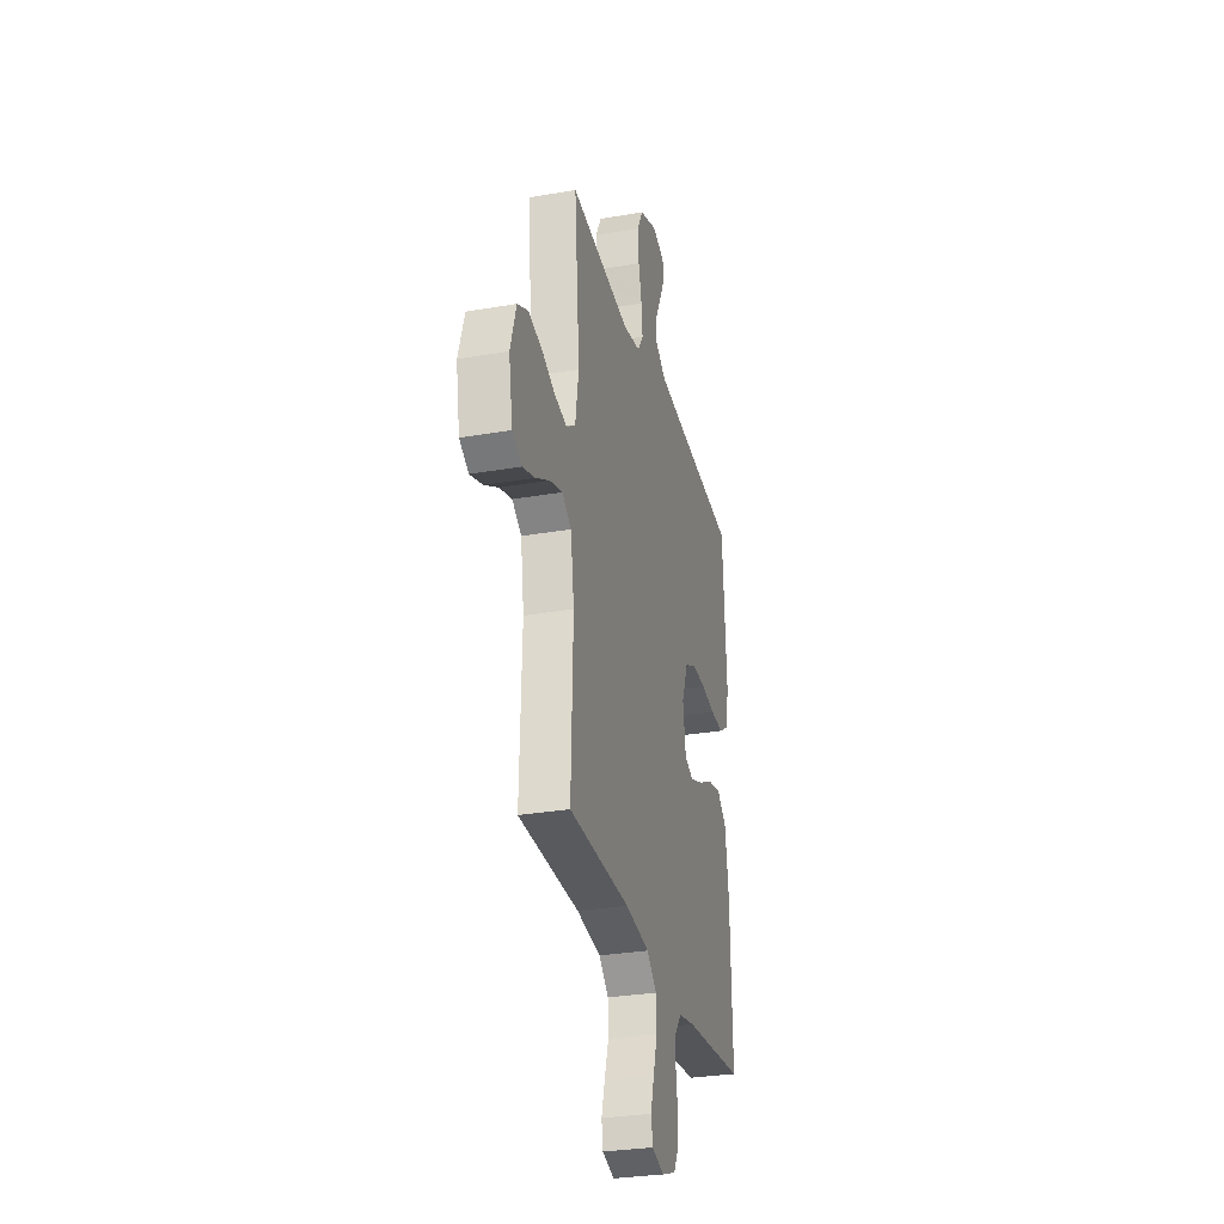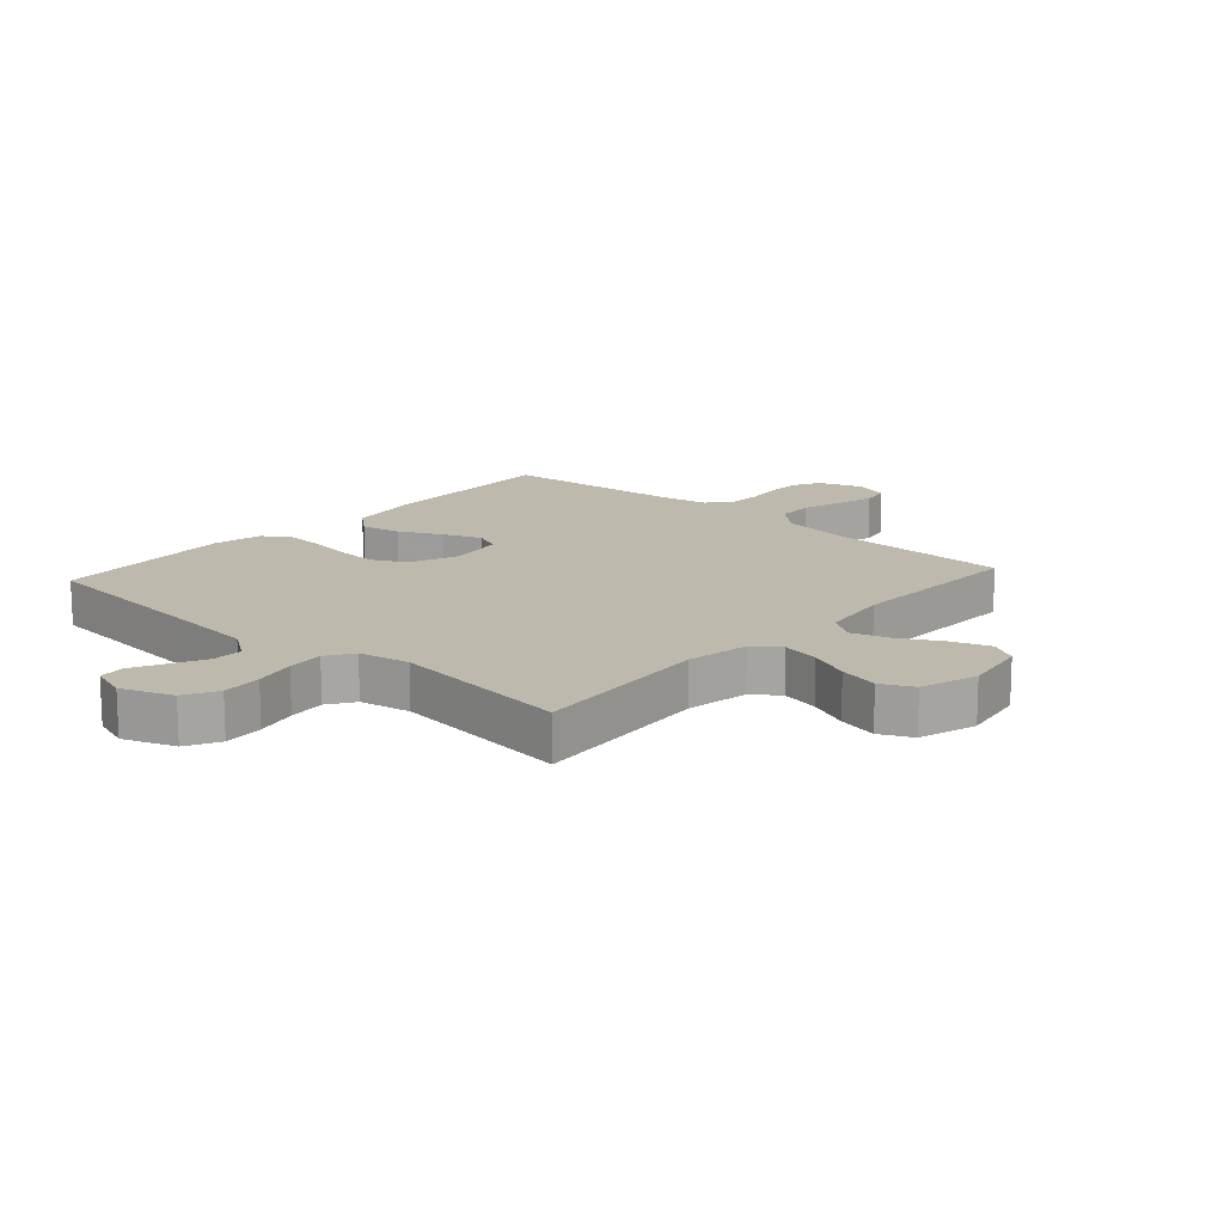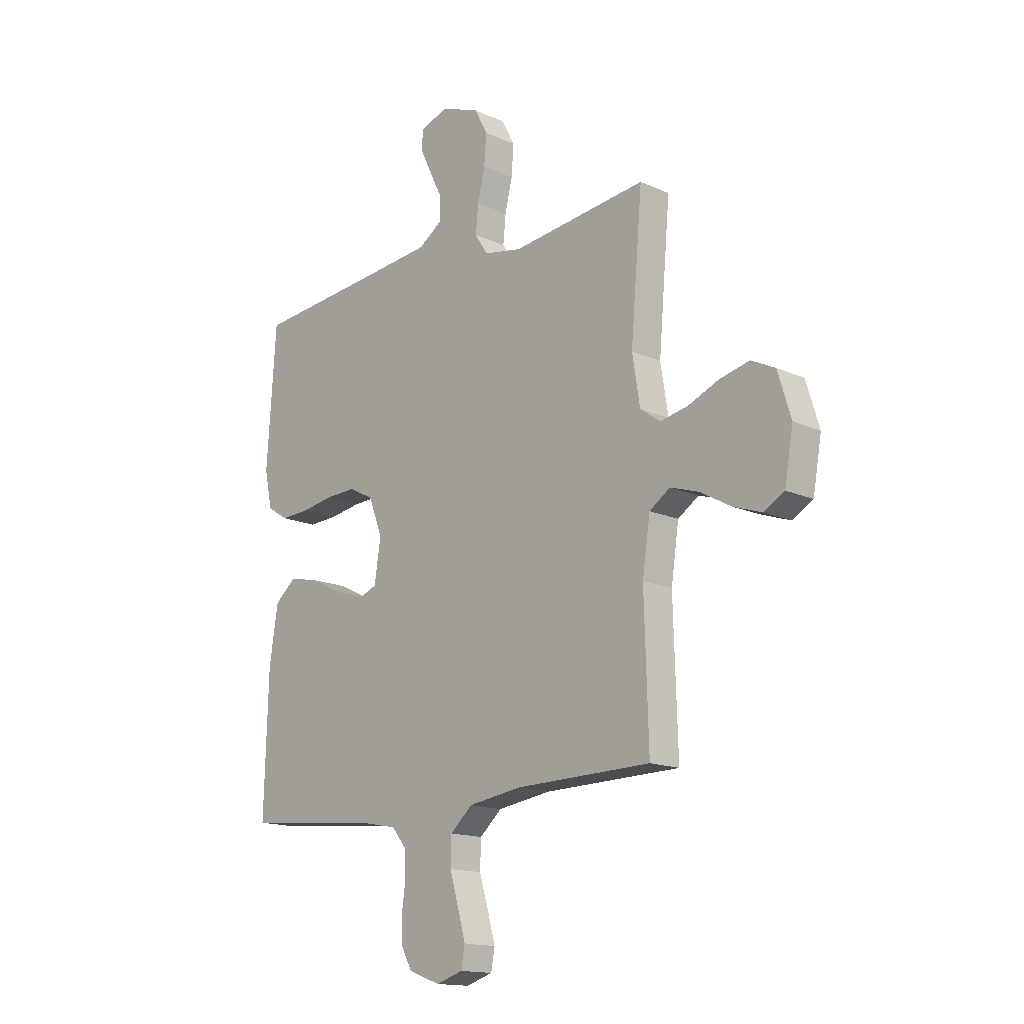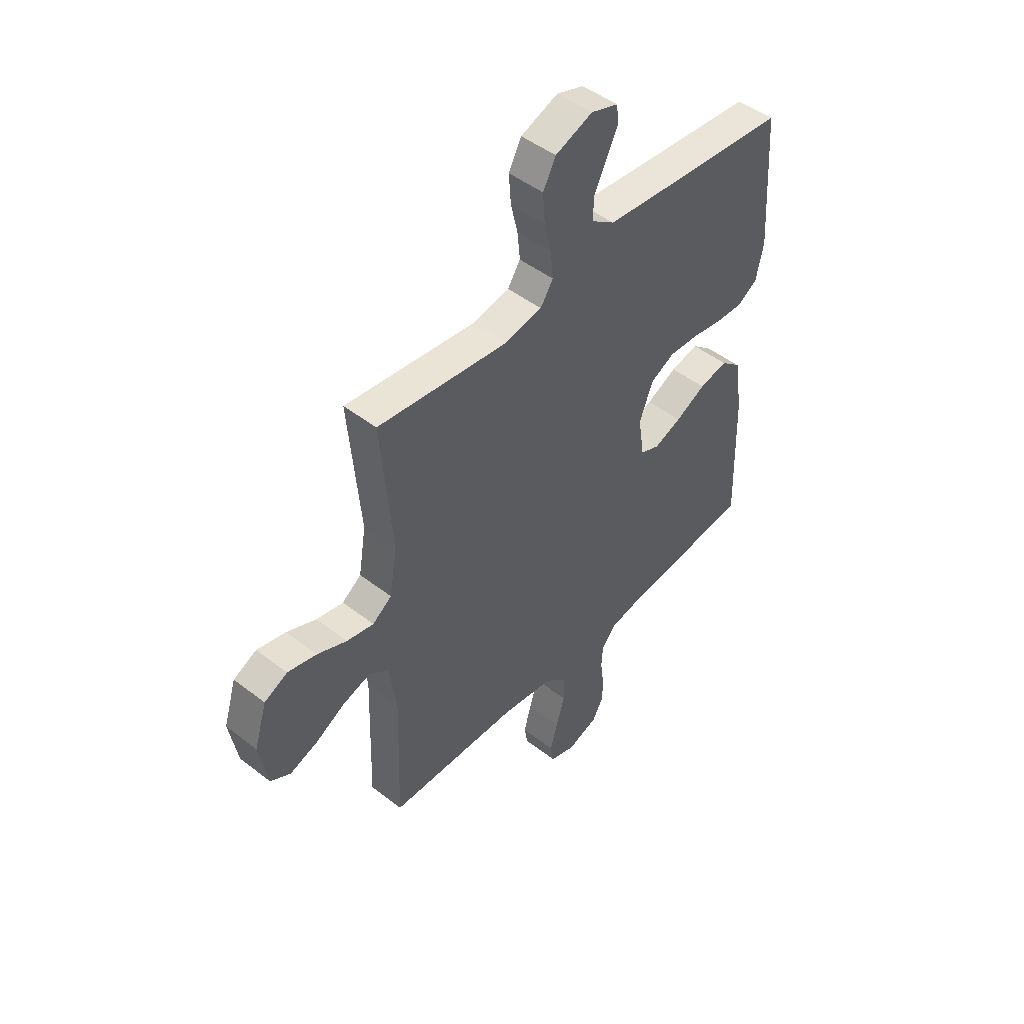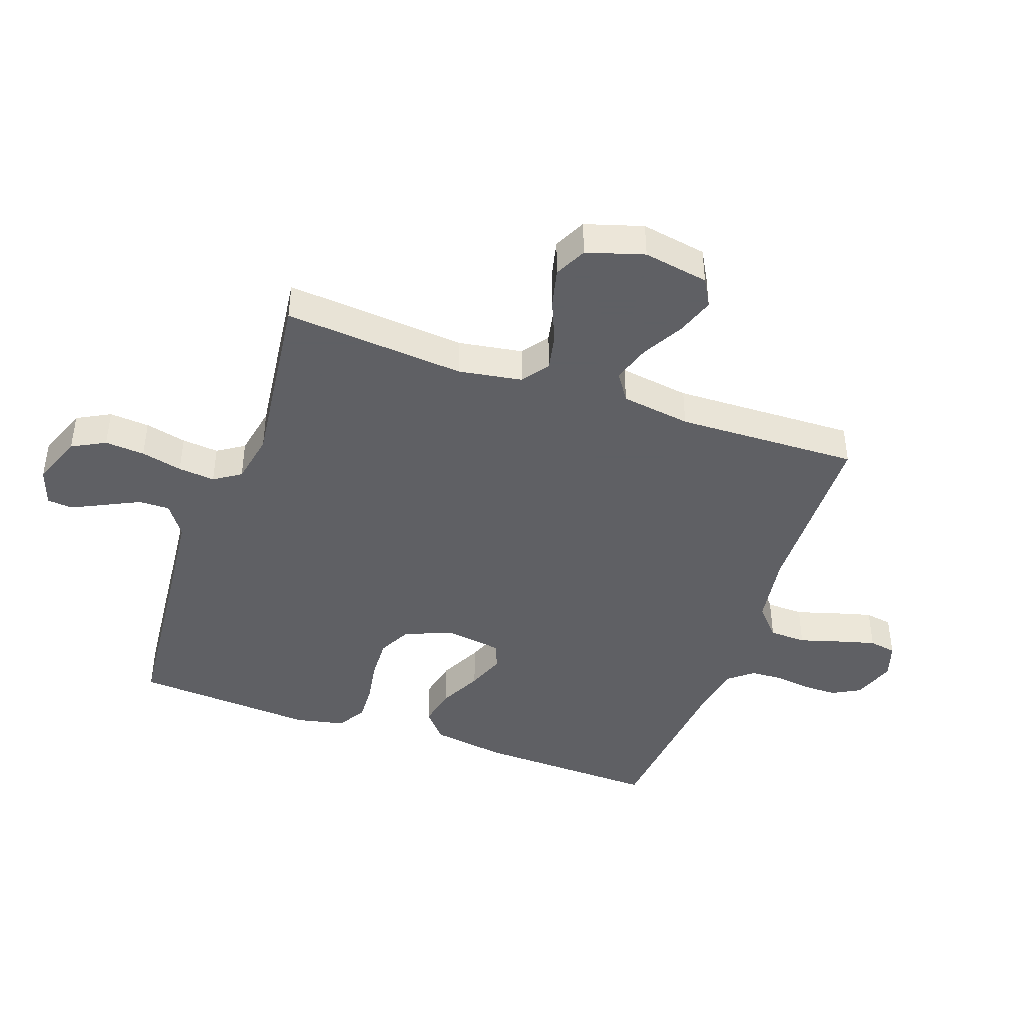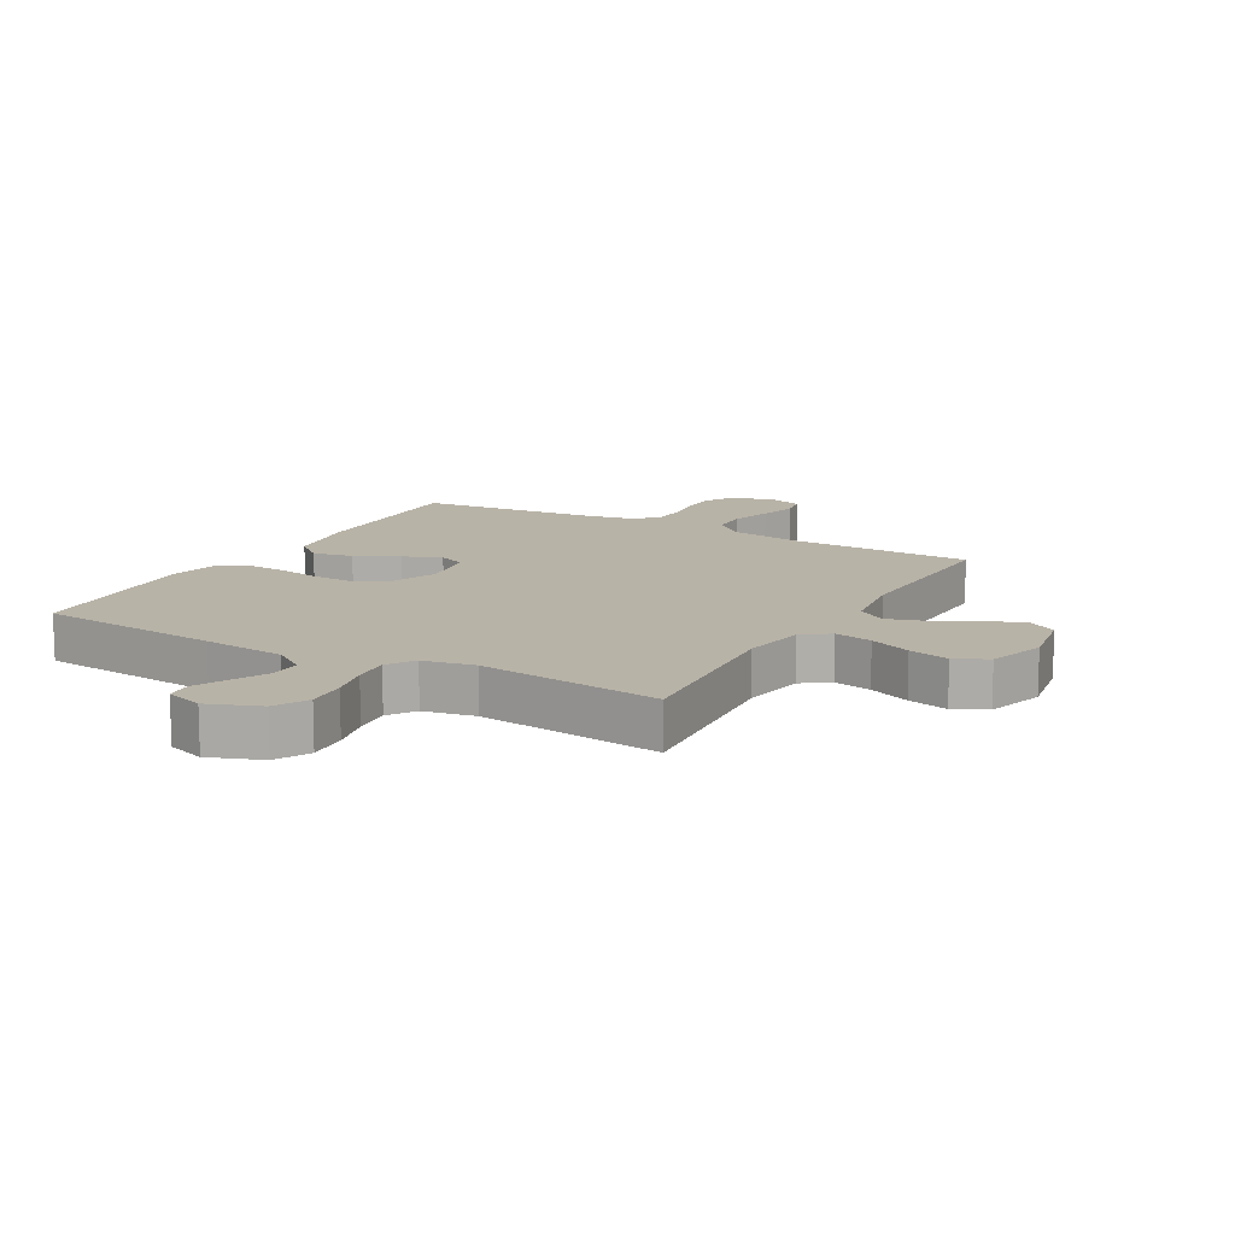
<metadata>
{"format":"obj","ext":"obj","renderer":"f3d","projection":"perspective","resolution":1024,"background":"white","views":[{"elev":-29.7,"azim":104.3,"up":"+Z"},{"elev":15.3,"azim":41.9,"up":"+Y"},{"elev":-15.2,"azim":46.1,"up":"+Z"},{"elev":47.7,"azim":131.1,"up":"+Z"},{"elev":-43.2,"azim":70.6,"up":"+Y"},{"elev":12.9,"azim":29.4,"up":"+Y"}]}
</metadata>
<code>
v -0.5 0.07 0.5
v -0.2 0.07 0.529
v -0.064 0.07 0.543
v -0.011 0.07 0.58
v -0.012 0.07 0.631
v -0.04 0.07 0.688
v -0.066 0.07 0.742
v -0.062 0.07 0.784
v 0 0.07 0.805
v 0.085 0.07 0.773
v 0.114 0.07 0.718
v 0.109 0.07 0.652
v 0.093 0.07 0.584
v 0.087 0.07 0.523
v 0.116 0.07 0.479
v 0.2 0.07 0.463
v 0.5 0.07 0.5
v 0.474 0.07 0.2
v 0.491 0.07 0.095
v 0.535 0.07 0.063
v 0.597 0.07 0.076
v 0.665 0.07 0.105
v 0.731 0.07 0.121
v 0.784 0.07 0.095
v 0.813 0.07 0
v 0.794 0.07 -0.108
v 0.748 0.07 -0.134
v 0.685 0.07 -0.112
v 0.617 0.07 -0.074
v 0.554 0.07 -0.054
v 0.508 0.07 -0.085
v 0.491 0.07 -0.2
v 0.5 0.07 -0.5
v 0.2 0.07 -0.507
v 0.081 0.07 -0.525
v 0.032 0.07 -0.569
v 0.03 0.07 -0.63
v 0.05 0.07 -0.697
v 0.067 0.07 -0.759
v 0.059 0.07 -0.804
v 0 0.07 -0.823
v -0.07 0.07 -0.798
v -0.095 0.07 -0.752
v -0.095 0.07 -0.695
v -0.087 0.07 -0.636
v -0.09 0.07 -0.583
v -0.122 0.07 -0.544
v -0.2 0.07 -0.529
v -0.5 0.07 -0.5
v -0.491 0.07 -0.2
v -0.472 0.07 -0.077
v -0.425 0.07 -0.037
v -0.36 0.07 -0.051
v -0.29 0.07 -0.086
v -0.227 0.07 -0.11
v -0.183 0.07 -0.092
v -0.169 0.07 0
v -0.2 0.07 0.08
v -0.255 0.07 0.108
v -0.323 0.07 0.105
v -0.393 0.07 0.093
v -0.457 0.07 0.09
v -0.503 0.07 0.119
v -0.52 0.07 0.2
v -0.5 0 0.5
v -0.2 0 0.529
v -0.064 0 0.543
v -0.011 0 0.58
v -0.012 0 0.631
v -0.04 0 0.688
v -0.066 0 0.742
v -0.062 0 0.784
v 0 0 0.805
v 0.085 0 0.773
v 0.114 0 0.718
v 0.109 0 0.652
v 0.093 0 0.584
v 0.087 0 0.523
v 0.116 0 0.479
v 0.2 0 0.463
v 0.5 0 0.5
v 0.474 0 0.2
v 0.491 0 0.095
v 0.535 0 0.063
v 0.597 0 0.076
v 0.665 0 0.105
v 0.731 0 0.121
v 0.784 0 0.095
v 0.813 0 0
v 0.794 0 -0.108
v 0.748 0 -0.134
v 0.685 0 -0.112
v 0.617 0 -0.074
v 0.554 0 -0.054
v 0.508 0 -0.085
v 0.491 0 -0.2
v 0.5 0 -0.5
v 0.2 0 -0.507
v 0.081 0 -0.525
v 0.032 0 -0.569
v 0.03 0 -0.63
v 0.05 0 -0.697
v 0.067 0 -0.759
v 0.059 0 -0.804
v 0 0 -0.823
v -0.07 0 -0.798
v -0.095 0 -0.752
v -0.095 0 -0.695
v -0.087 0 -0.636
v -0.09 0 -0.583
v -0.122 0 -0.544
v -0.2 0 -0.529
v -0.5 0 -0.5
v -0.491 0 -0.2
v -0.472 0 -0.077
v -0.425 0 -0.037
v -0.36 0 -0.051
v -0.29 0 -0.086
v -0.227 0 -0.11
v -0.183 0 -0.092
v -0.169 0 0
v -0.2 0 0.08
v -0.255 0 0.108
v -0.323 0 0.105
v -0.393 0 0.093
v -0.457 0 0.09
v -0.503 0 0.119
v -0.52 0 0.2
f 63 64 1 2
f 60 61 62 63
f 59 60 63 2
f 58 59 2 3
f 57 58 3 4
f 56 57 4
f 51 52 53 54
f 51 54 55
f 48 49 50 51
f 47 48 51 55
f 46 47 55 56
f 42 43 44 45
f 42 45 46
f 41 42 46
f 37 38 39 40
f 37 40 41 46
f 32 33 34
f 31 32 34 35
f 26 27 28 29
f 26 29 30
f 25 26 30
f 24 25 30
f 21 22 23 24
f 20 21 24 30
f 19 20 30 31
f 16 17 18
f 15 16 18 19
f 10 11 12 13
f 10 13 14
f 9 10 14
f 8 9 14
f 5 6 7 8
f 5 8 14
f 4 5 14 15
f 36 37 46 56
f 31 35 36 56
f 19 31 56
f 4 15 19 56
f 66 65 128 127
f 127 126 125 124
f 66 127 124 123
f 67 66 123 122
f 68 67 122 121
f 68 121 120
f 118 117 116 115
f 119 118 115
f 115 114 113 112
f 119 115 112 111
f 120 119 111 110
f 109 108 107 106
f 110 109 106
f 110 106 105
f 104 103 102 101
f 110 105 104 101
f 98 97 96
f 99 98 96 95
f 93 92 91 90
f 94 93 90
f 94 90 89
f 94 89 88
f 88 87 86 85
f 94 88 85 84
f 95 94 84 83
f 82 81 80
f 83 82 80 79
f 77 76 75 74
f 78 77 74
f 78 74 73
f 78 73 72
f 72 71 70 69
f 78 72 69
f 79 78 69 68
f 120 110 101 100
f 120 100 99 95
f 120 95 83
f 120 83 79 68
f 1 65 66 2
f 2 66 67 3
f 3 67 68 4
f 4 68 69 5
f 5 69 70 6
f 6 70 71 7
f 7 71 72 8
f 8 72 73 9
f 9 73 74 10
f 10 74 75 11
f 11 75 76 12
f 12 76 77 13
f 13 77 78 14
f 14 78 79 15
f 15 79 80 16
f 16 80 81 17
f 17 81 82 18
f 18 82 83 19
f 19 83 84 20
f 20 84 85 21
f 21 85 86 22
f 22 86 87 23
f 23 87 88 24
f 24 88 89 25
f 25 89 90 26
f 26 90 91 27
f 27 91 92 28
f 28 92 93 29
f 29 93 94 30
f 30 94 95 31
f 31 95 96 32
f 32 96 97 33
f 33 97 98 34
f 34 98 99 35
f 35 99 100 36
f 36 100 101 37
f 37 101 102 38
f 38 102 103 39
f 39 103 104 40
f 40 104 105 41
f 41 105 106 42
f 42 106 107 43
f 43 107 108 44
f 44 108 109 45
f 45 109 110 46
f 46 110 111 47
f 47 111 112 48
f 48 112 113 49
f 49 113 114 50
f 50 114 115 51
f 51 115 116 52
f 52 116 117 53
f 53 117 118 54
f 54 118 119 55
f 55 119 120 56
f 56 120 121 57
f 57 121 122 58
f 58 122 123 59
f 59 123 124 60
f 60 124 125 61
f 61 125 126 62
f 62 126 127 63
f 63 127 128 64
f 64 128 65 1

</code>
